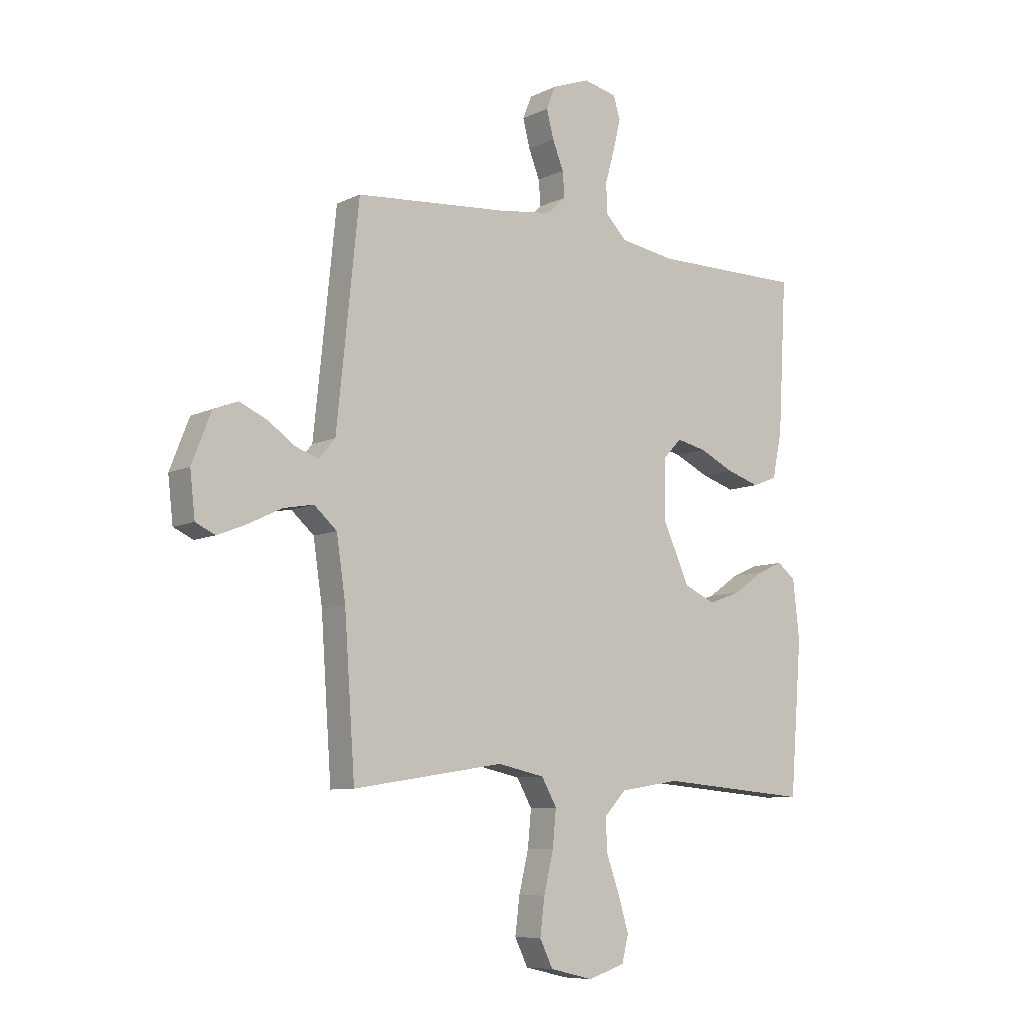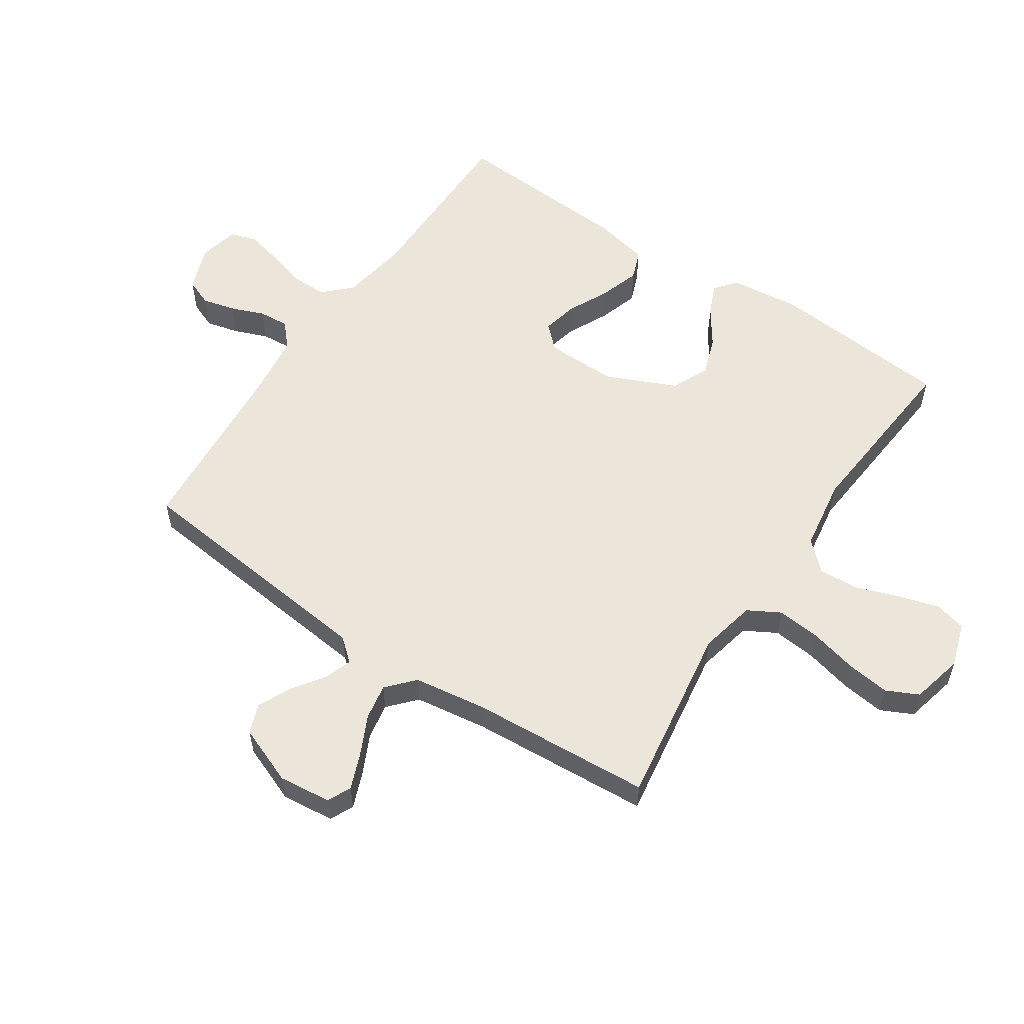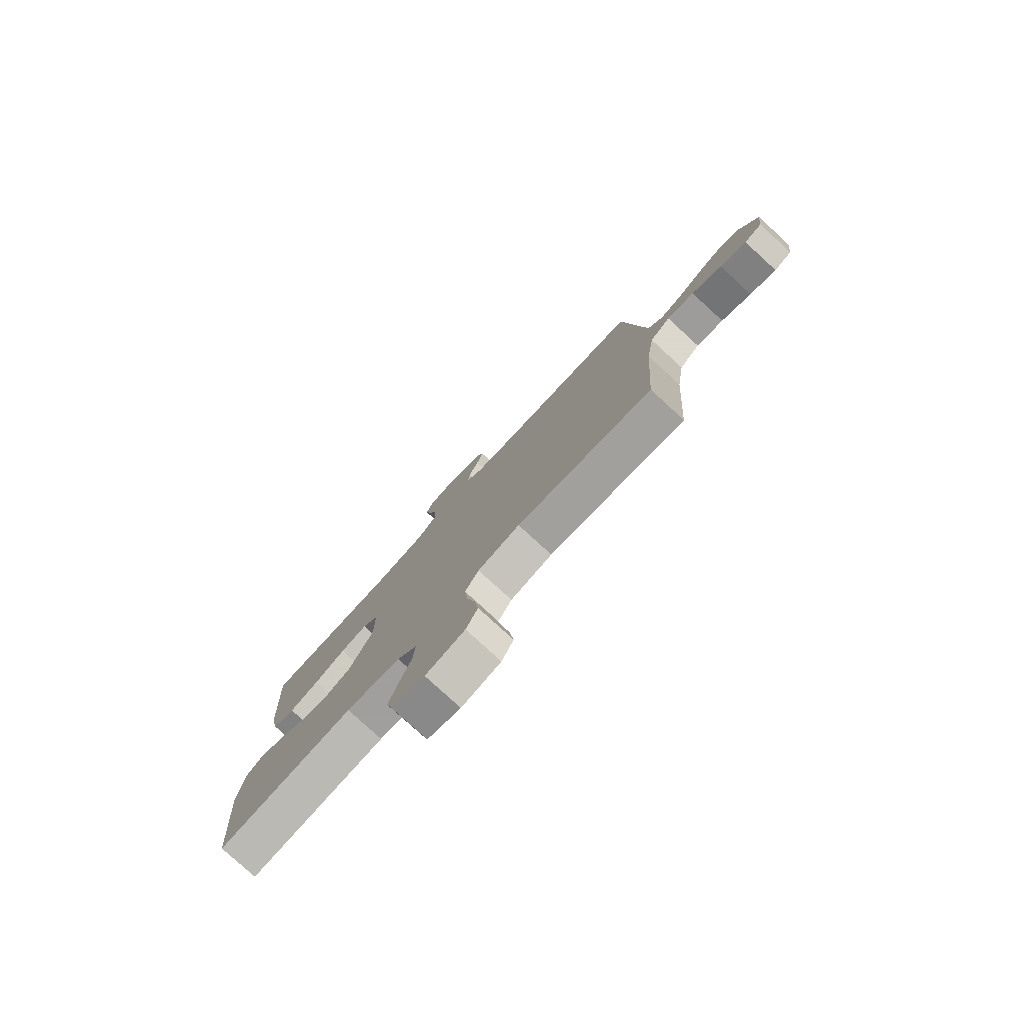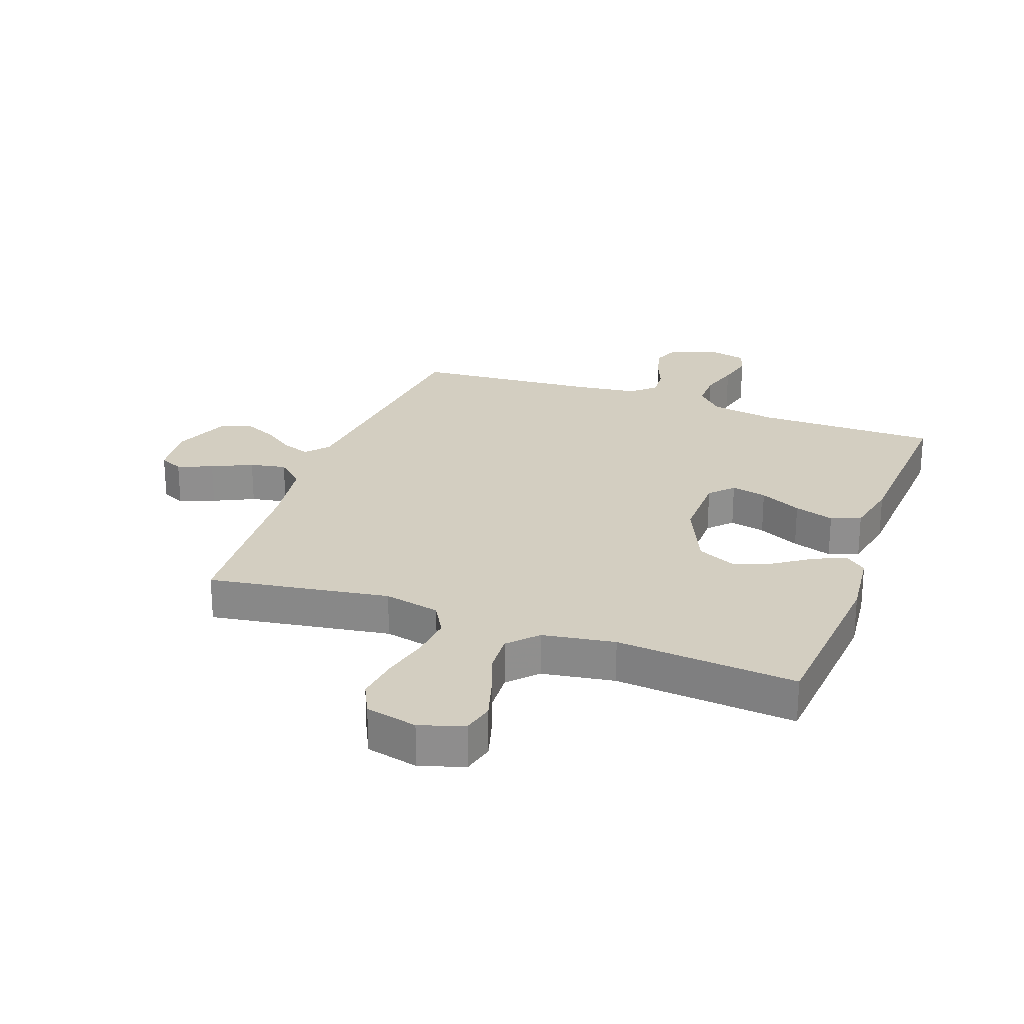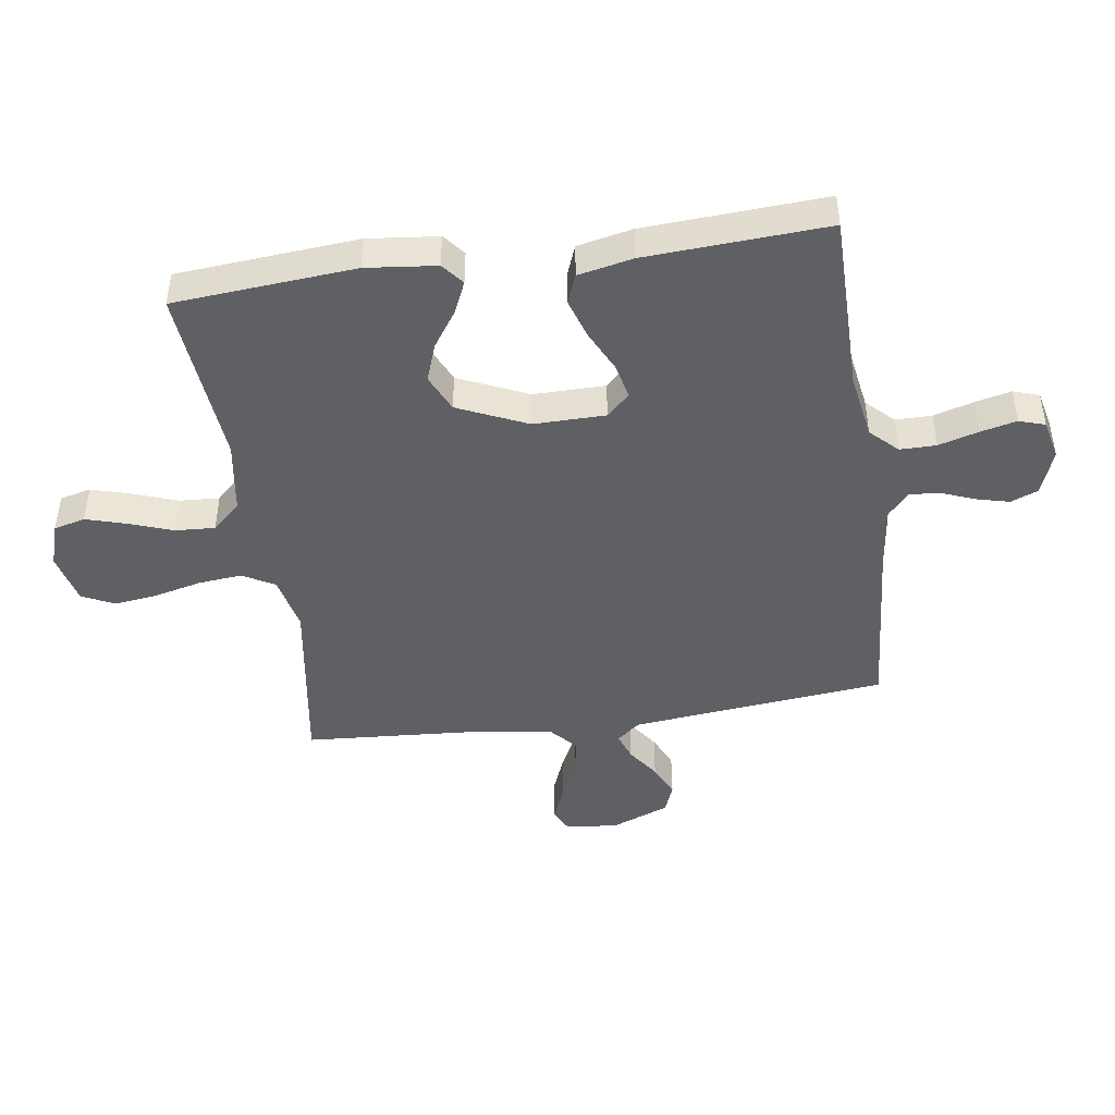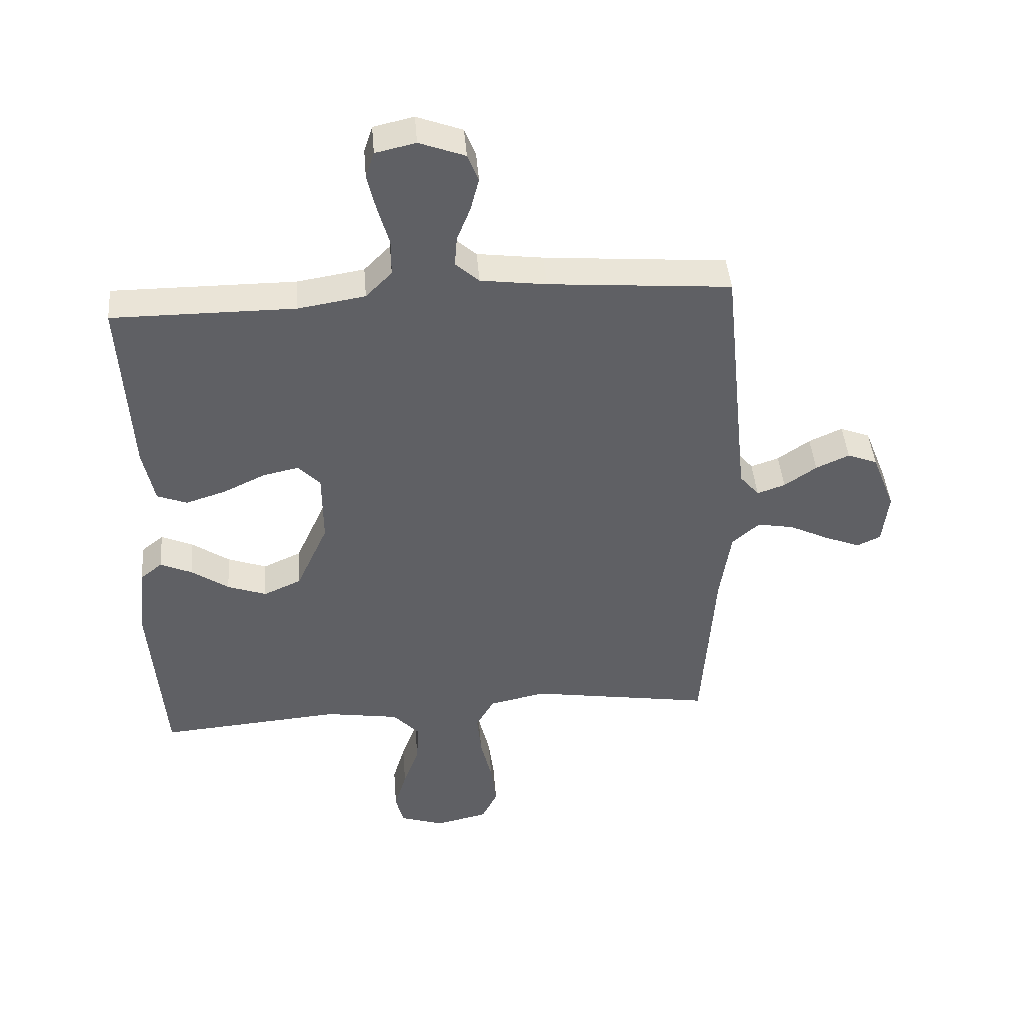
<metadata>
{"format":"obj","ext":"obj","renderer":"f3d","projection":"perspective","resolution":1024,"background":"white","views":[{"elev":-8.3,"azim":142.2,"up":"+Z"},{"elev":56.7,"azim":124.0,"up":"+Y"},{"elev":-79.3,"azim":47.5,"up":"+Z"},{"elev":25.1,"azim":-159.9,"up":"+Y"},{"elev":-45.0,"azim":-81.6,"up":"+Y"},{"elev":43.6,"azim":-4.6,"up":"+Z"}]}
</metadata>
<code>
v -0.5 0.07 -0.5
v -0.524 0.07 -0.2
v -0.511 0.07 -0.084
v -0.475 0.07 -0.055
v -0.423 0.07 -0.078
v -0.362 0.07 -0.12
v -0.298 0.07 -0.143
v -0.236 0.07 -0.115
v -0.184 0.07 0
v -0.185 0.07 0.119
v -0.221 0.07 0.157
v -0.28 0.07 0.144
v -0.349 0.07 0.111
v -0.415 0.07 0.09
v -0.464 0.07 0.109
v -0.483 0.07 0.2
v -0.5 0.07 0.5
v -0.2 0.07 0.5
v -0.09 0.07 0.518
v -0.047 0.07 0.562
v -0.047 0.07 0.622
v -0.066 0.07 0.688
v -0.08 0.07 0.748
v -0.066 0.07 0.791
v 0 0.07 0.806
v 0.075 0.07 0.778
v 0.093 0.07 0.733
v 0.079 0.07 0.678
v 0.057 0.07 0.623
v 0.053 0.07 0.573
v 0.092 0.07 0.538
v 0.2 0.07 0.524
v 0.5 0.07 0.5
v 0.531 0.07 0.2
v 0.544 0.07 0.076
v 0.576 0.07 0.038
v 0.622 0.07 0.054
v 0.675 0.07 0.091
v 0.73 0.07 0.116
v 0.779 0.07 0.097
v 0.817 0.07 0
v 0.807 0.07 -0.087
v 0.768 0.07 -0.105
v 0.71 0.07 -0.082
v 0.644 0.07 -0.05
v 0.584 0.07 -0.039
v 0.539 0.07 -0.079
v 0.521 0.07 -0.2
v 0.5 0.07 -0.5
v 0.2 0.07 -0.453
v 0.107 0.07 -0.473
v 0.077 0.07 -0.526
v 0.084 0.07 -0.598
v 0.103 0.07 -0.677
v 0.112 0.07 -0.749
v 0.086 0.07 -0.802
v 0 0.07 -0.822
v -0.073 0.07 -0.798
v -0.086 0.07 -0.746
v -0.066 0.07 -0.679
v -0.04 0.07 -0.607
v -0.036 0.07 -0.541
v -0.08 0.07 -0.494
v -0.2 0.07 -0.475
v -0.5 0 -0.5
v -0.524 0 -0.2
v -0.511 0 -0.084
v -0.475 0 -0.055
v -0.423 0 -0.078
v -0.362 0 -0.12
v -0.298 0 -0.143
v -0.236 0 -0.115
v -0.184 0 0
v -0.185 0 0.119
v -0.221 0 0.157
v -0.28 0 0.144
v -0.349 0 0.111
v -0.415 0 0.09
v -0.464 0 0.109
v -0.483 0 0.2
v -0.5 0 0.5
v -0.2 0 0.5
v -0.09 0 0.518
v -0.047 0 0.562
v -0.047 0 0.622
v -0.066 0 0.688
v -0.08 0 0.748
v -0.066 0 0.791
v 0 0 0.806
v 0.075 0 0.778
v 0.093 0 0.733
v 0.079 0 0.678
v 0.057 0 0.623
v 0.053 0 0.573
v 0.092 0 0.538
v 0.2 0 0.524
v 0.5 0 0.5
v 0.531 0 0.2
v 0.544 0 0.076
v 0.576 0 0.038
v 0.622 0 0.054
v 0.675 0 0.091
v 0.73 0 0.116
v 0.779 0 0.097
v 0.817 0 0
v 0.807 0 -0.087
v 0.768 0 -0.105
v 0.71 0 -0.082
v 0.644 0 -0.05
v 0.584 0 -0.039
v 0.539 0 -0.079
v 0.521 0 -0.2
v 0.5 0 -0.5
v 0.2 0 -0.453
v 0.107 0 -0.473
v 0.077 0 -0.526
v 0.084 0 -0.598
v 0.103 0 -0.677
v 0.112 0 -0.749
v 0.086 0 -0.802
v 0 0 -0.822
v -0.073 0 -0.798
v -0.086 0 -0.746
v -0.066 0 -0.679
v -0.04 0 -0.607
v -0.036 0 -0.541
v -0.08 0 -0.494
v -0.2 0 -0.475
f 59 60 61
f 58 59 61
f 57 58 61
f 56 57 61
f 55 56 61
f 54 55 61
f 53 54 61
f 52 53 61 62
f 51 52 62 63
f 48 49 50
f 51 63 64
f 50 51 64
f 48 50 64
f 47 48 64
f 43 44 45
f 42 43 45
f 41 42 45
f 40 41 45
f 39 40 45
f 38 39 45
f 37 38 45
f 36 37 45 46
f 47 64 1
f 46 47 1
f 36 46 1
f 35 36 1
f 27 28 29
f 26 27 29
f 25 26 29
f 24 25 29
f 23 24 29
f 22 23 29
f 21 22 29
f 20 21 29 30
f 19 20 30 31
f 16 17 18
f 15 16 18
f 14 15 18
f 13 14 18
f 12 13 18
f 19 31 32
f 18 19 32
f 12 18 32
f 11 12 32
f 4 5 6
f 3 4 6
f 2 3 6
f 1 2 6
f 1 6 7
f 1 7 8
f 35 1 8
f 34 35 8
f 32 33 34
f 11 32 34
f 10 11 34
f 34 8 9
f 9 10 34
f 125 124 123
f 125 123 122
f 125 122 121
f 125 121 120
f 125 120 119
f 125 119 118
f 125 118 117
f 126 125 117 116
f 127 126 116 115
f 114 113 112
f 128 127 115
f 128 115 114
f 128 114 112
f 128 112 111
f 109 108 107
f 109 107 106
f 109 106 105
f 109 105 104
f 109 104 103
f 109 103 102
f 109 102 101
f 110 109 101 100
f 65 128 111
f 65 111 110
f 65 110 100
f 65 100 99
f 93 92 91
f 93 91 90
f 93 90 89
f 93 89 88
f 93 88 87
f 93 87 86
f 93 86 85
f 94 93 85 84
f 95 94 84 83
f 82 81 80
f 82 80 79
f 82 79 78
f 82 78 77
f 82 77 76
f 96 95 83
f 96 83 82
f 96 82 76
f 96 76 75
f 70 69 68
f 70 68 67
f 70 67 66
f 70 66 65
f 71 70 65
f 72 71 65
f 72 65 99
f 72 99 98
f 98 97 96
f 98 96 75
f 98 75 74
f 73 72 98
f 98 74 73
f 1 65 66 2
f 2 66 67 3
f 3 67 68 4
f 4 68 69 5
f 5 69 70 6
f 6 70 71 7
f 7 71 72 8
f 8 72 73 9
f 9 73 74 10
f 10 74 75 11
f 11 75 76 12
f 12 76 77 13
f 13 77 78 14
f 14 78 79 15
f 15 79 80 16
f 16 80 81 17
f 17 81 82 18
f 18 82 83 19
f 19 83 84 20
f 20 84 85 21
f 21 85 86 22
f 22 86 87 23
f 23 87 88 24
f 24 88 89 25
f 25 89 90 26
f 26 90 91 27
f 27 91 92 28
f 28 92 93 29
f 29 93 94 30
f 30 94 95 31
f 31 95 96 32
f 32 96 97 33
f 33 97 98 34
f 34 98 99 35
f 35 99 100 36
f 36 100 101 37
f 37 101 102 38
f 38 102 103 39
f 39 103 104 40
f 40 104 105 41
f 41 105 106 42
f 42 106 107 43
f 43 107 108 44
f 44 108 109 45
f 45 109 110 46
f 46 110 111 47
f 47 111 112 48
f 48 112 113 49
f 49 113 114 50
f 50 114 115 51
f 51 115 116 52
f 52 116 117 53
f 53 117 118 54
f 54 118 119 55
f 55 119 120 56
f 56 120 121 57
f 57 121 122 58
f 58 122 123 59
f 59 123 124 60
f 60 124 125 61
f 61 125 126 62
f 62 126 127 63
f 63 127 128 64
f 64 128 65 1

</code>
